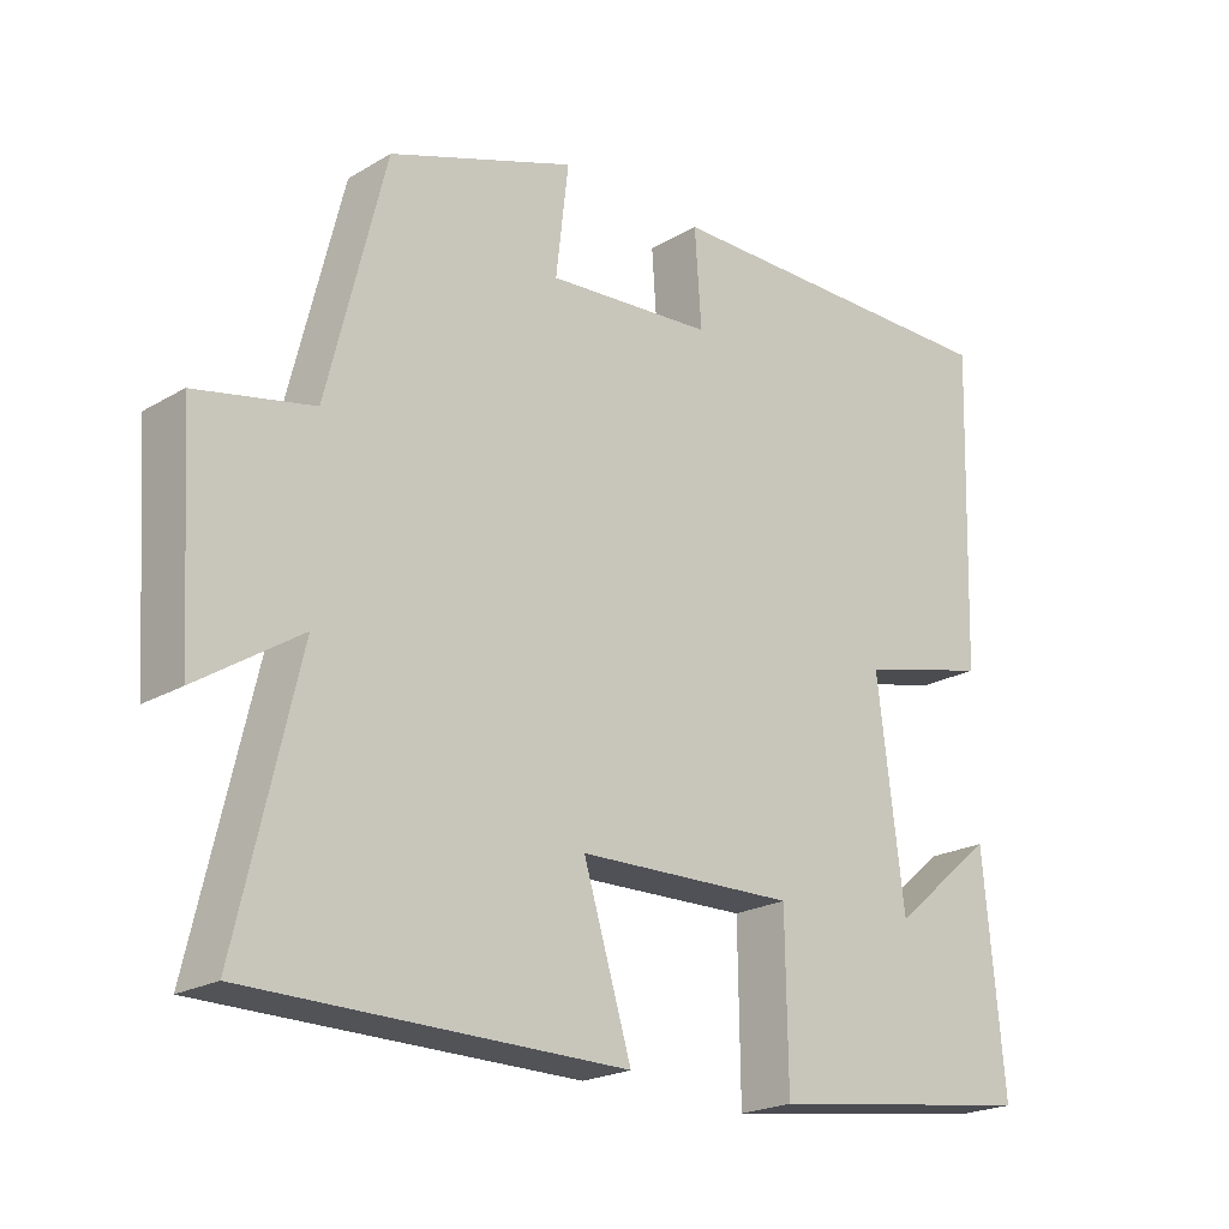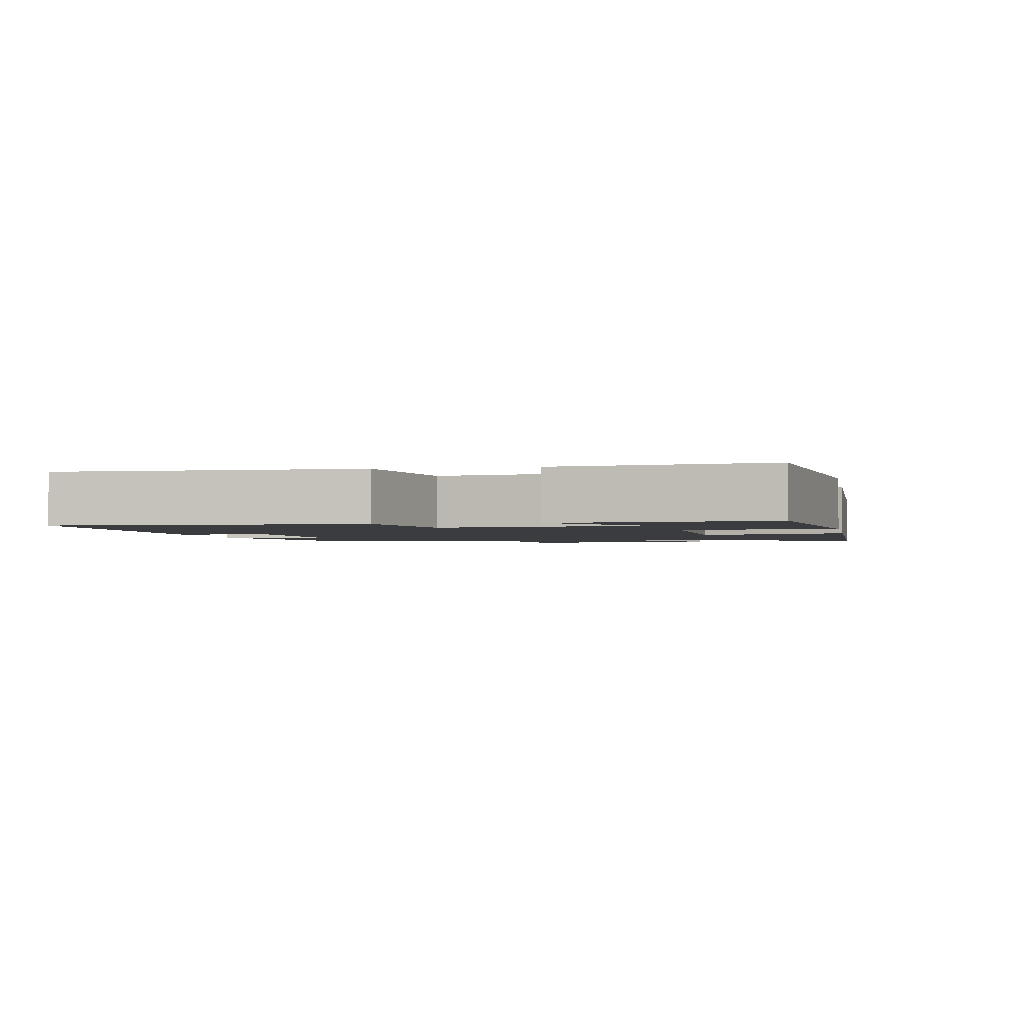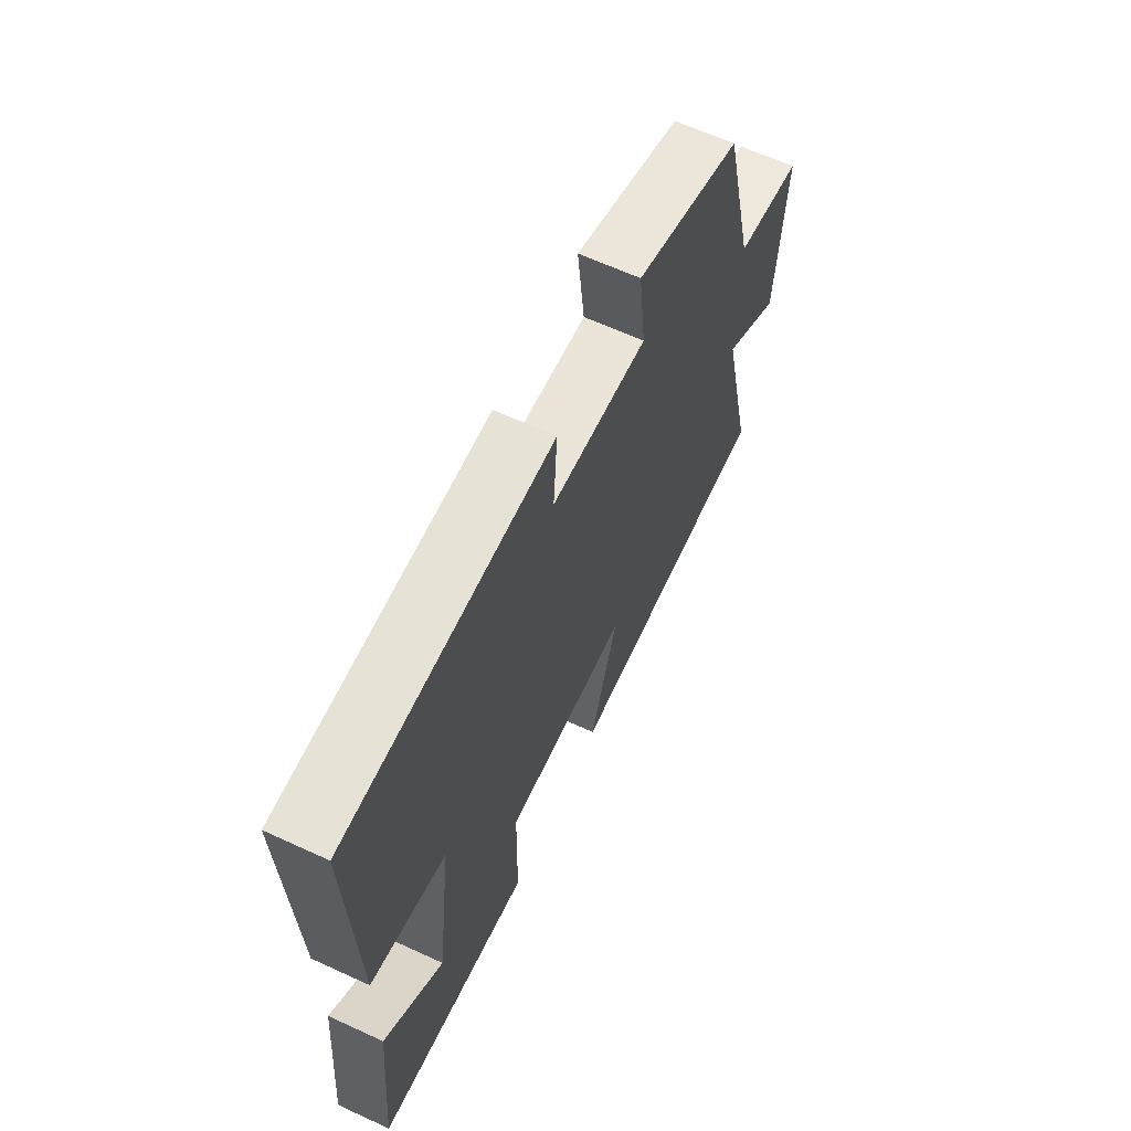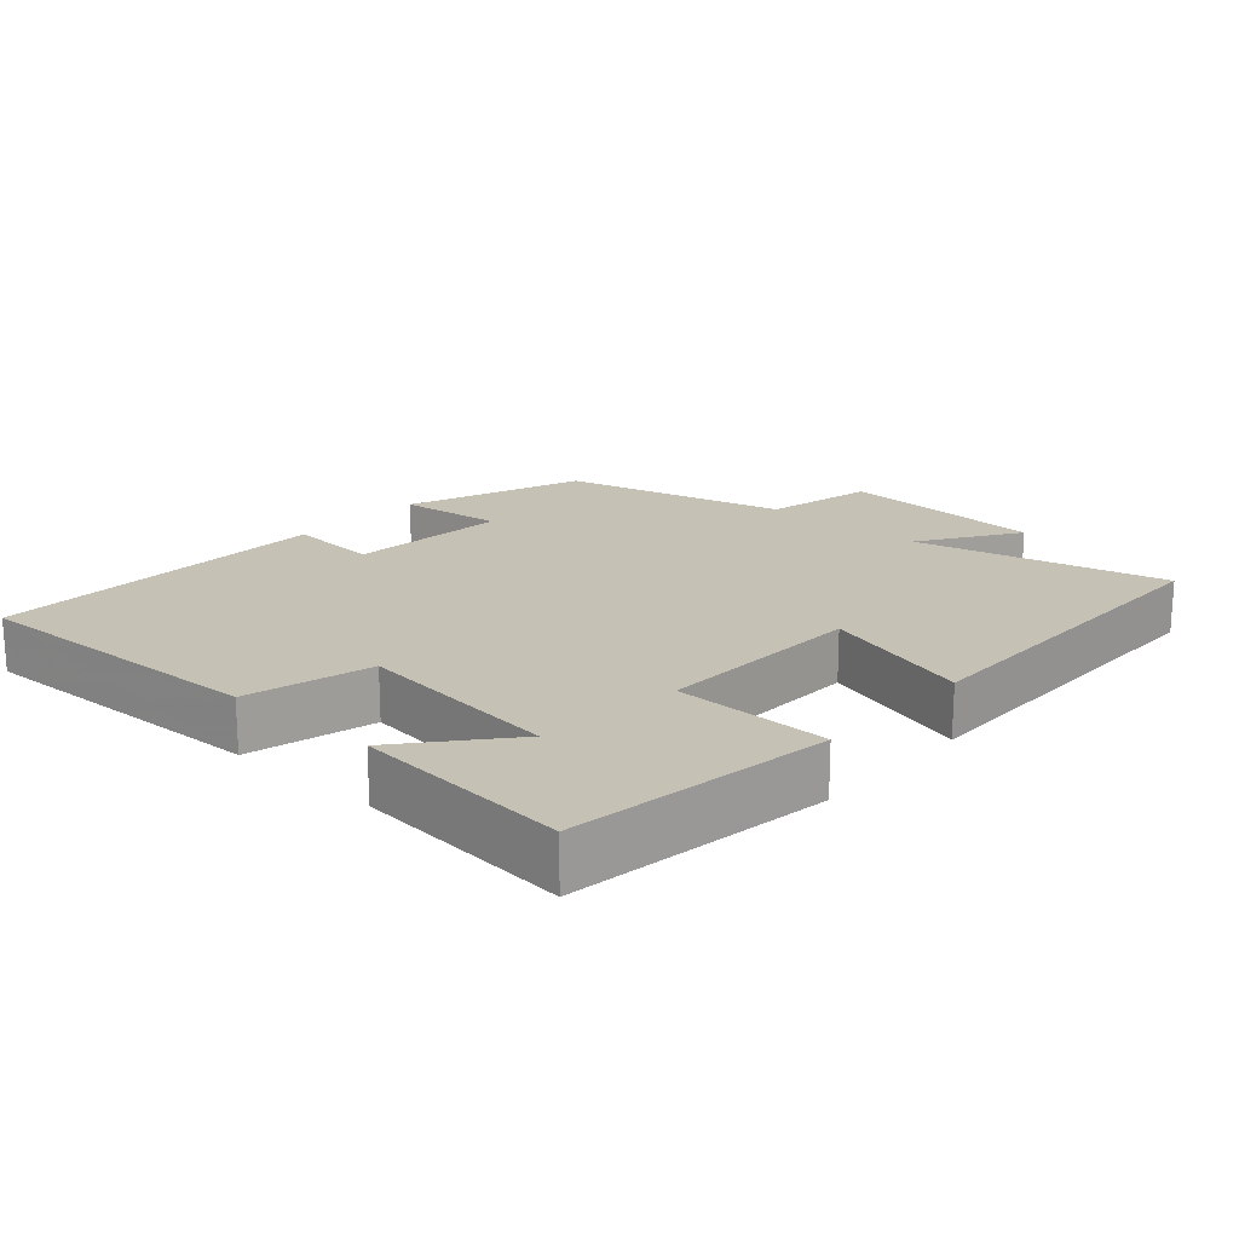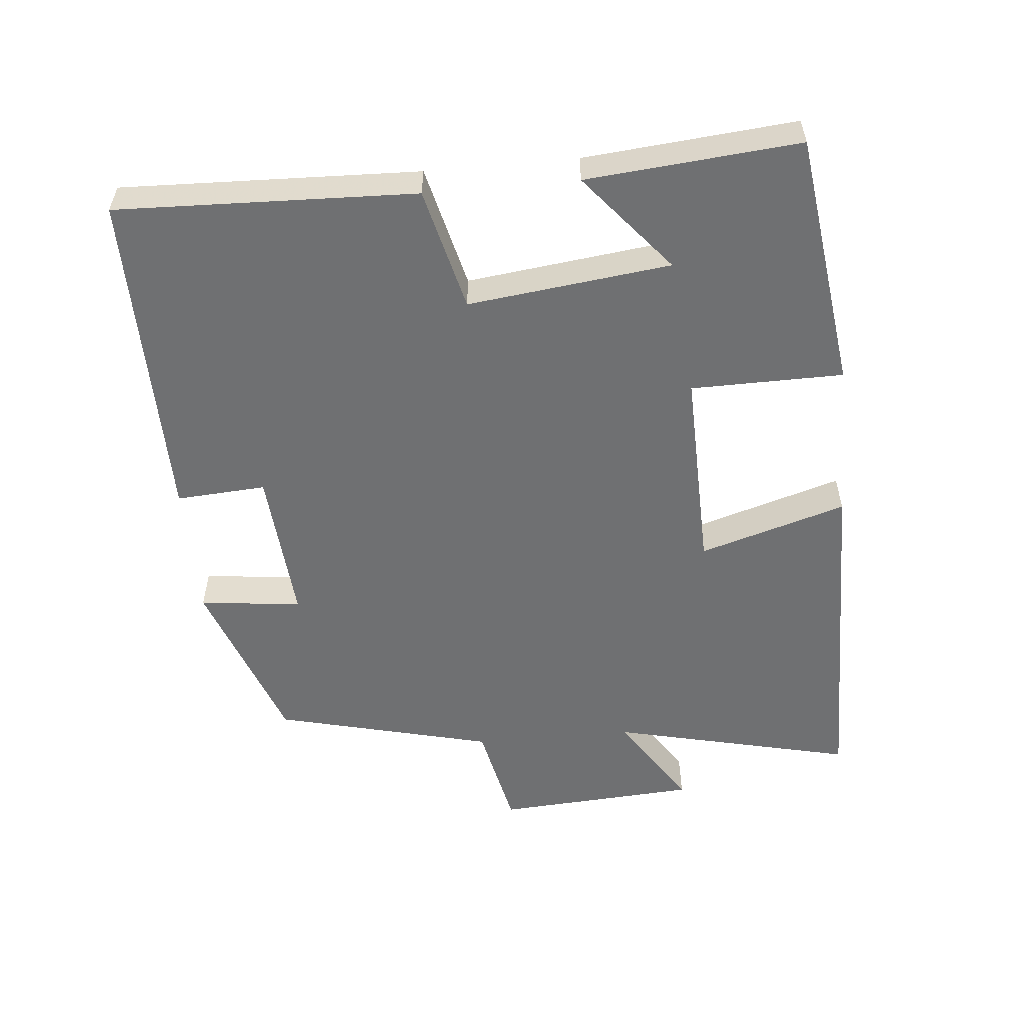
<metadata>
{"format":"obj","ext":"obj","renderer":"f3d","projection":"perspective","resolution":1024,"background":"white","views":[{"elev":-21.6,"azim":-44.0,"up":"+Z"},{"elev":-2.1,"azim":100.9,"up":"+Y"},{"elev":64.1,"azim":114.9,"up":"+Z"},{"elev":18.8,"azim":131.8,"up":"+Y"},{"elev":-54.9,"azim":95.2,"up":"+Y"}]}
</metadata>
<code>
v -0.582 0.07 -0.497
v -0.5 0.07 -0.144
v -0.638 0.07 -0.234
v -0.658 0.07 0.058
v -0.5 0.07 0.092
v -0.422 0.07 0.409
v -0.17 0.07 0.5
v -0.187 0.07 0.352
v 0.039 0.07 0.37
v 0.03 0.07 0.5
v 0.514 0.07 0.505
v 0.5 0.07 0.075
v 0.323 0.07 0.031
v 0.359 0.07 -0.261
v 0.5 0.07 -0.143
v 0.528 0.07 -0.449
v 0.158 0.07 -0.5
v 0.155 0.07 -0.28
v -0.141 0.07 -0.288
v -0.076 0.07 -0.5
v -0.582 0 -0.497
v -0.5 0 -0.144
v -0.638 0 -0.234
v -0.658 0 0.058
v -0.5 0 0.092
v -0.422 0 0.409
v -0.17 0 0.5
v -0.187 0 0.352
v 0.039 0 0.37
v 0.03 0 0.5
v 0.514 0 0.505
v 0.5 0 0.075
v 0.323 0 0.031
v 0.359 0 -0.261
v 0.5 0 -0.143
v 0.528 0 -0.449
v 0.158 0 -0.5
v 0.155 0 -0.28
v -0.141 0 -0.288
v -0.076 0 -0.5
f 19 20 1 2
f 18 19 2
f 16 17 18
f 14 15 16
f 14 16 18
f 13 14 18 2
f 9 10 11 12
f 8 9 12 13
f 5 6 7 8
f 5 8 13 2
f 2 3 4 5
f 22 21 40 39
f 22 39 38
f 38 37 36
f 36 35 34
f 38 36 34
f 22 38 34 33
f 32 31 30 29
f 33 32 29 28
f 28 27 26 25
f 22 33 28 25
f 25 24 23 22
f 1 21 22 2
f 2 22 23 3
f 3 23 24 4
f 4 24 25 5
f 5 25 26 6
f 6 26 27 7
f 7 27 28 8
f 8 28 29 9
f 9 29 30 10
f 10 30 31 11
f 11 31 32 12
f 12 32 33 13
f 13 33 34 14
f 14 34 35 15
f 15 35 36 16
f 16 36 37 17
f 17 37 38 18
f 18 38 39 19
f 19 39 40 20
f 20 40 21 1

</code>
